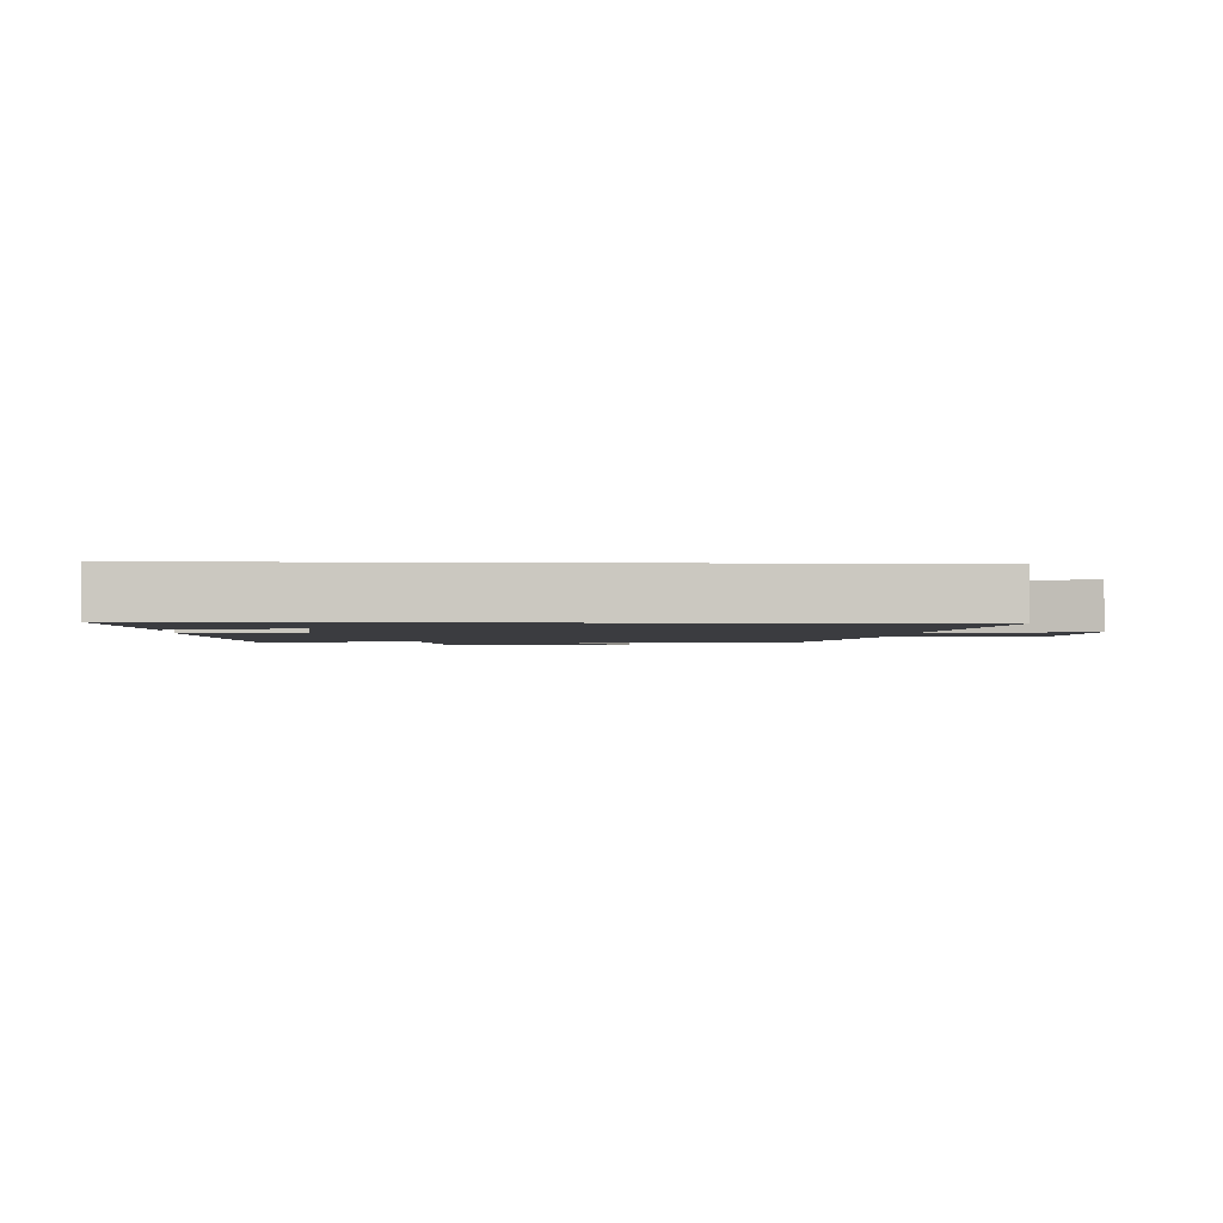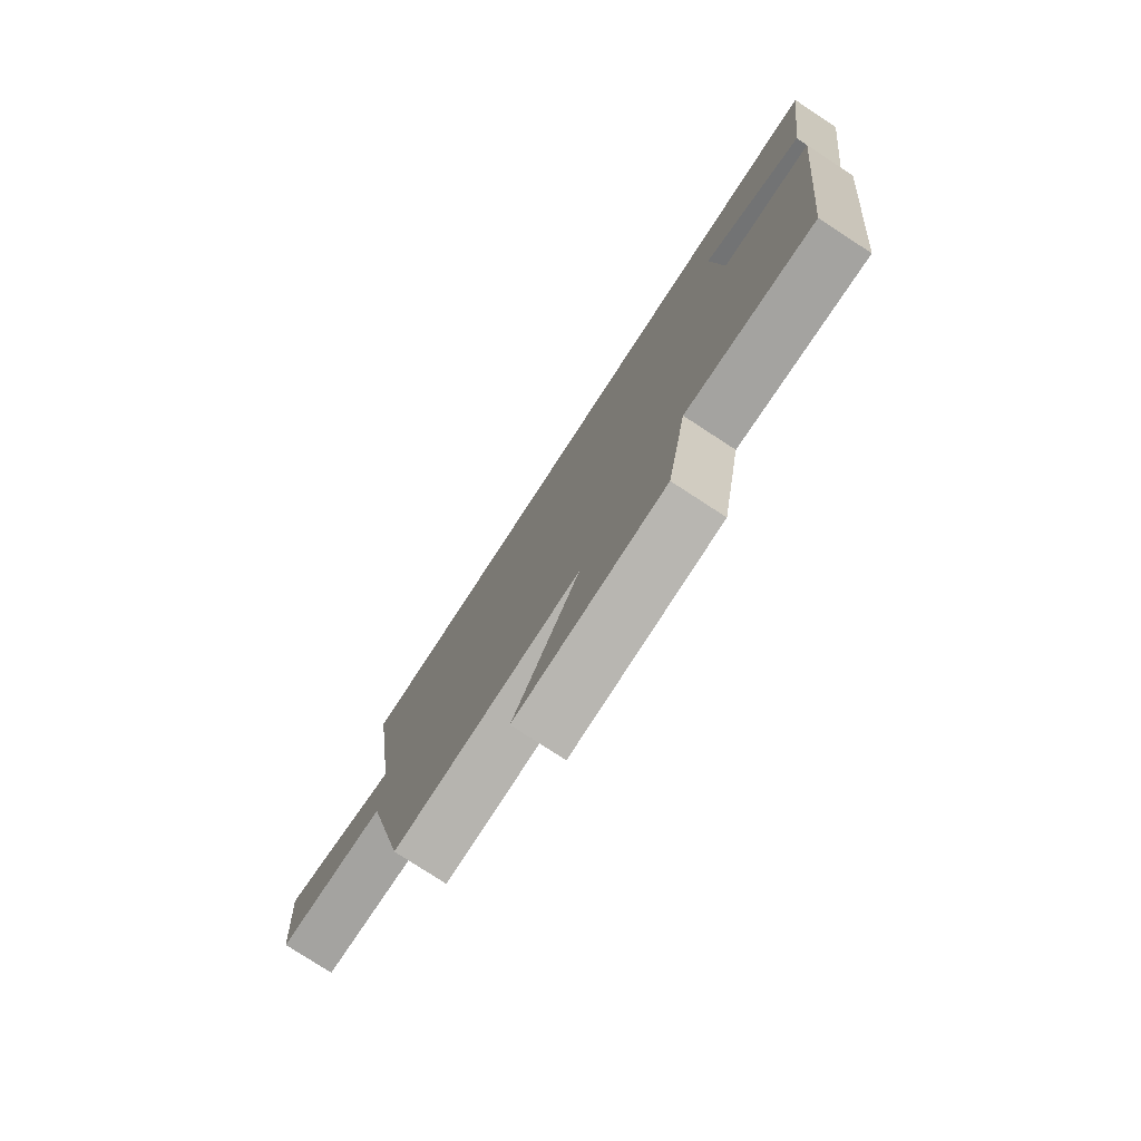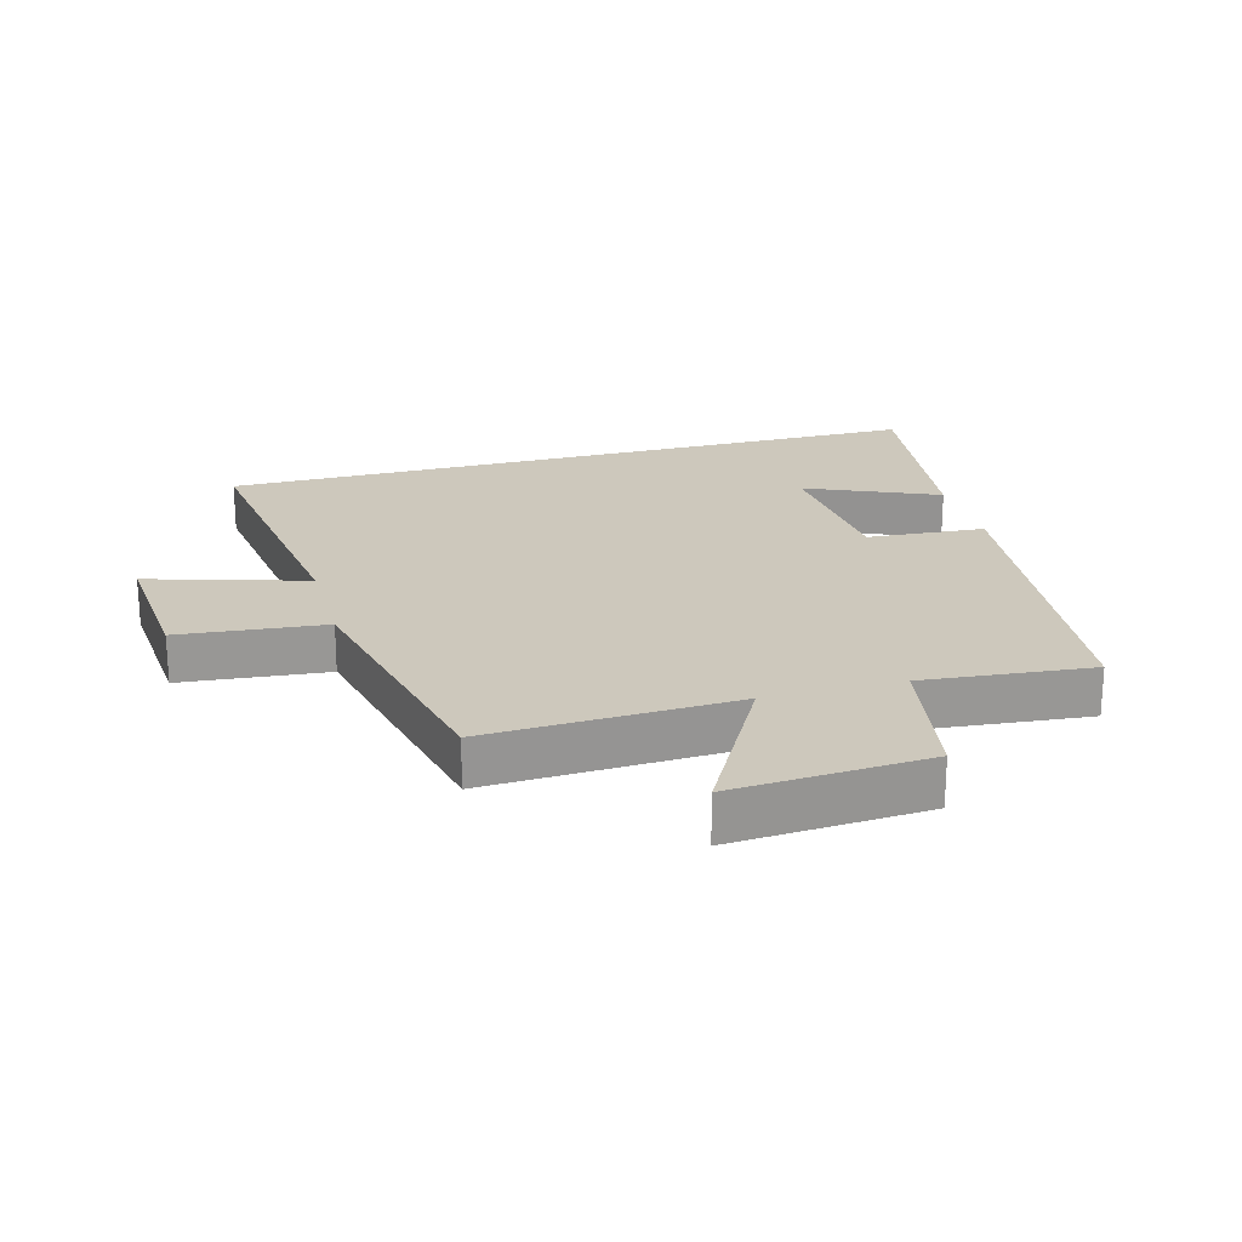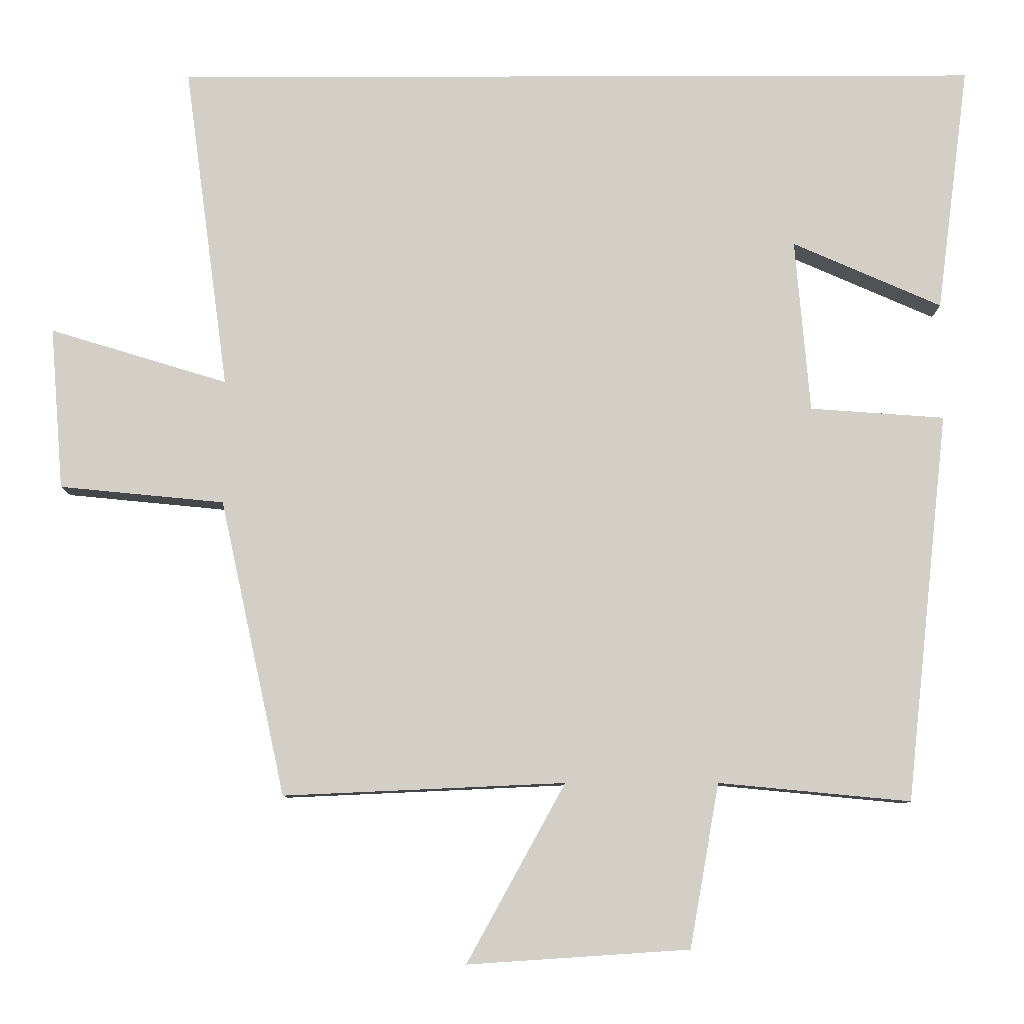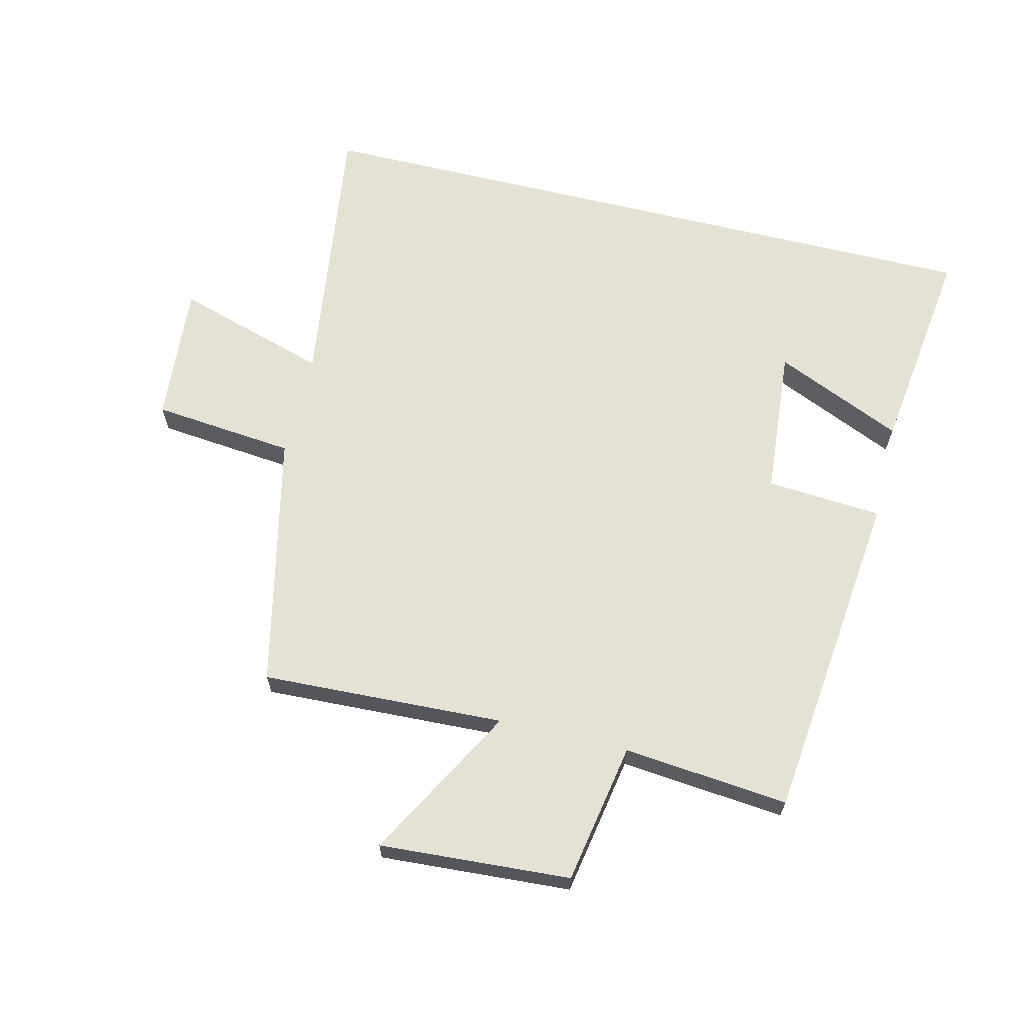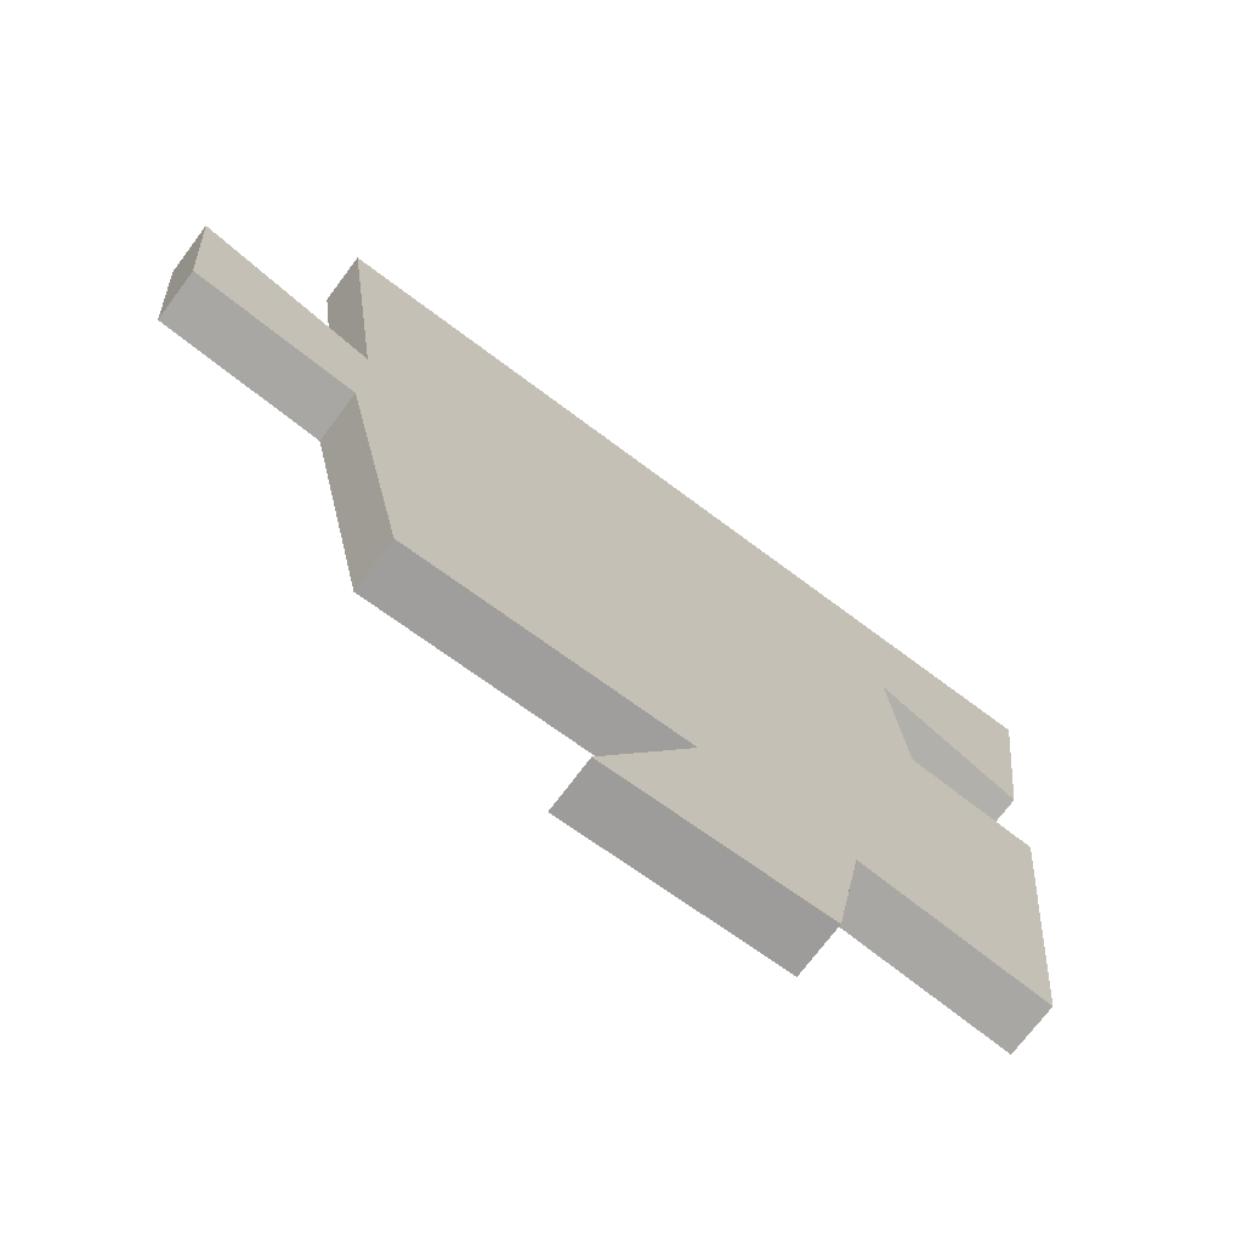
<metadata>
{"format":"obj","ext":"obj","renderer":"f3d","projection":"perspective","resolution":1024,"background":"white","views":[{"elev":-2.0,"azim":-2.9,"up":"+Y"},{"elev":-78.1,"azim":-123.1,"up":"+Z"},{"elev":22.1,"azim":164.6,"up":"+Y"},{"elev":-8.9,"azim":-179.6,"up":"+Z"},{"elev":65.1,"azim":-166.3,"up":"+Y"},{"elev":-72.2,"azim":143.2,"up":"+Z"}]}
</metadata>
<code>
v -0.442 0.07 -0.525
v -0.5 0.07 0.005
v -0.317 0.07 0.018
v -0.297 0.07 0.254
v -0.5 0.07 0.165
v -0.544 0.07 0.5
v 0.56 0.07 0.5
v 0.5 0.07 0.057
v 0.743 0.07 0.131
v 0.725 0.07 -0.091
v 0.5 0.07 -0.113
v 0.411 0.07 -0.517
v 0.027 0.07 -0.5
v 0.161 0.07 -0.743
v -0.141 0.07 -0.723
v -0.181 0.07 -0.5
v -0.442 0 -0.525
v -0.5 0 0.005
v -0.317 0 0.018
v -0.297 0 0.254
v -0.5 0 0.165
v -0.544 0 0.5
v 0.56 0 0.5
v 0.5 0 0.057
v 0.743 0 0.131
v 0.725 0 -0.091
v 0.5 0 -0.113
v 0.411 0 -0.517
v 0.027 0 -0.5
v 0.161 0 -0.743
v -0.141 0 -0.723
v -0.181 0 -0.5
f 13 14 15 16
f 11 12 13
f 11 13 16
f 8 9 10 11
f 8 11 16 1
f 4 5 6
f 4 6 7 8
f 8 1 2 3
f 3 4 8
f 32 31 30 29
f 29 28 27
f 32 29 27
f 27 26 25 24
f 17 32 27 24
f 22 21 20
f 24 23 22 20
f 19 18 17 24
f 24 20 19
f 1 17 18 2
f 2 18 19 3
f 3 19 20 4
f 4 20 21 5
f 5 21 22 6
f 6 22 23 7
f 7 23 24 8
f 8 24 25 9
f 9 25 26 10
f 10 26 27 11
f 11 27 28 12
f 12 28 29 13
f 13 29 30 14
f 14 30 31 15
f 15 31 32 16
f 16 32 17 1

</code>
